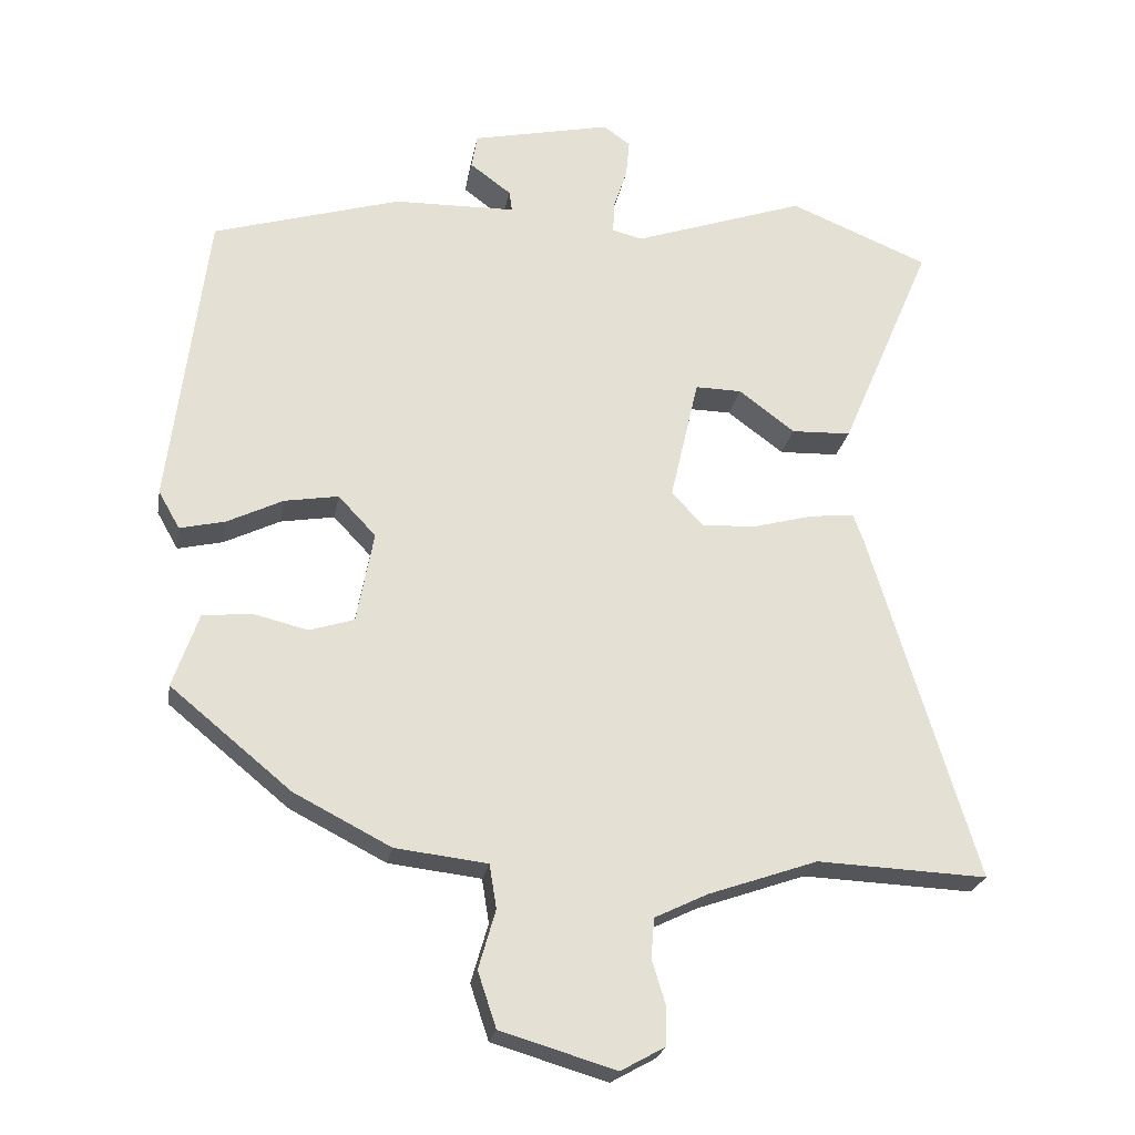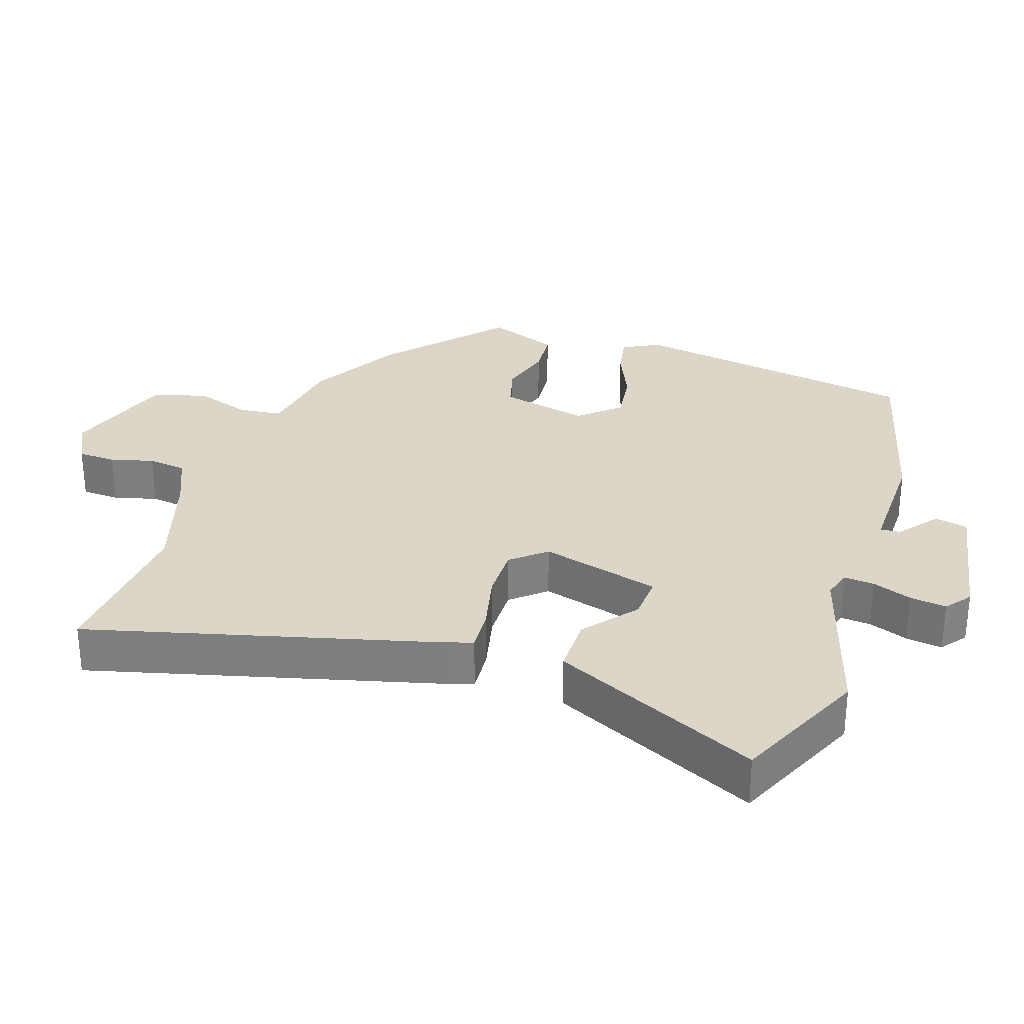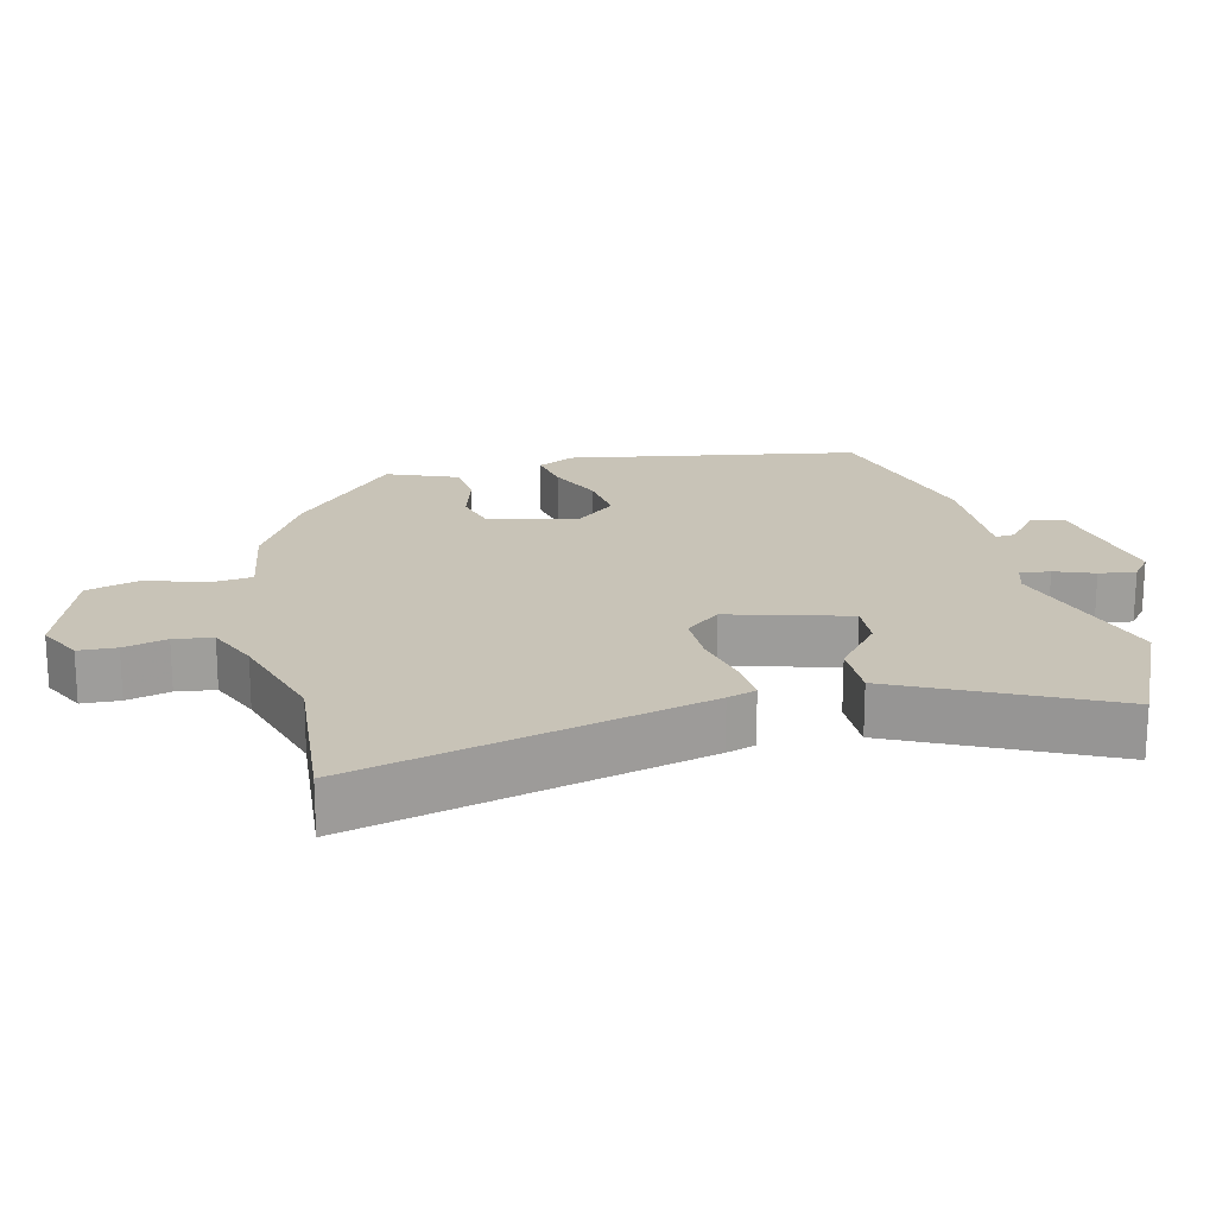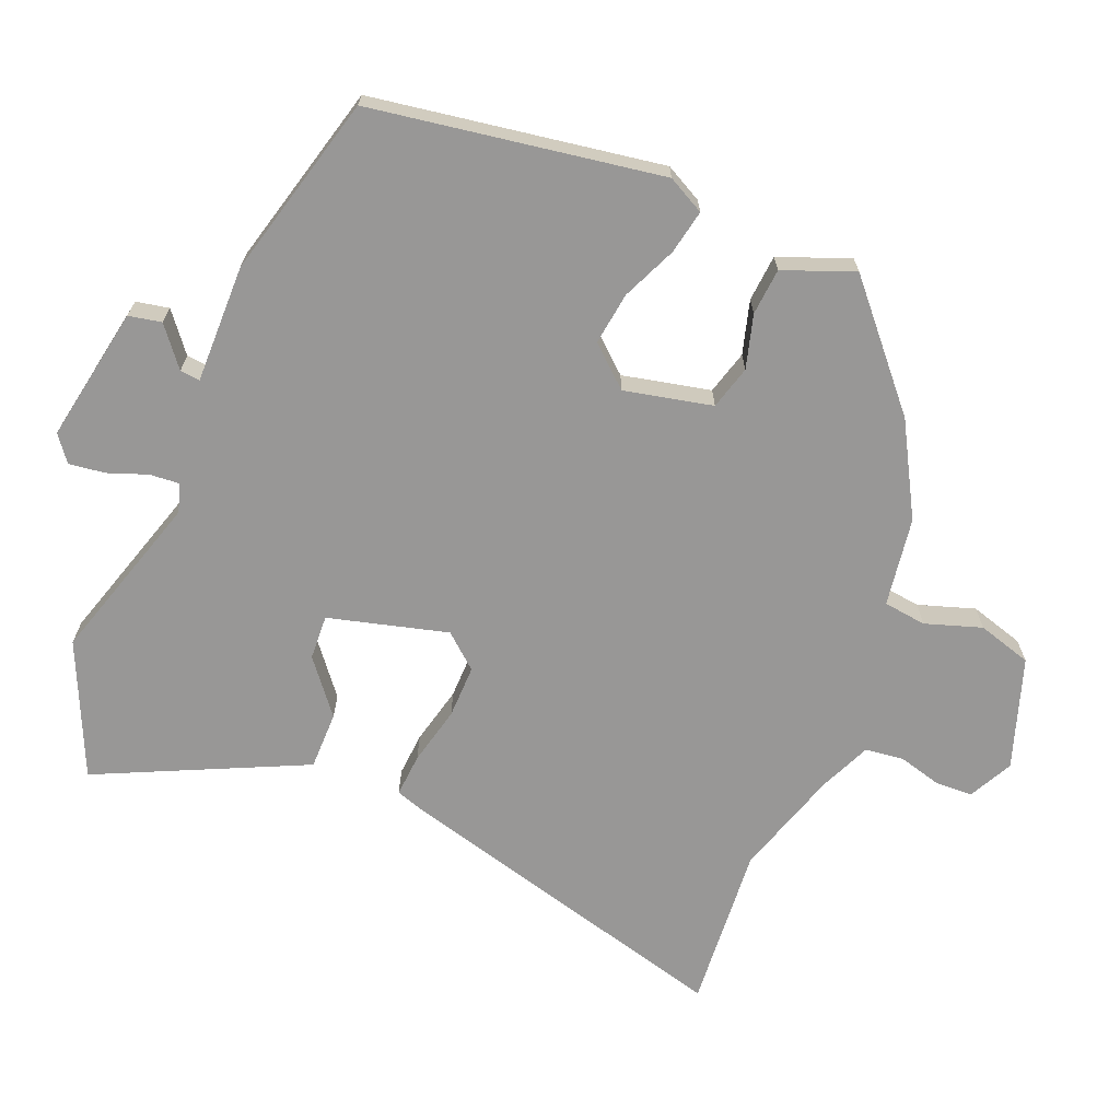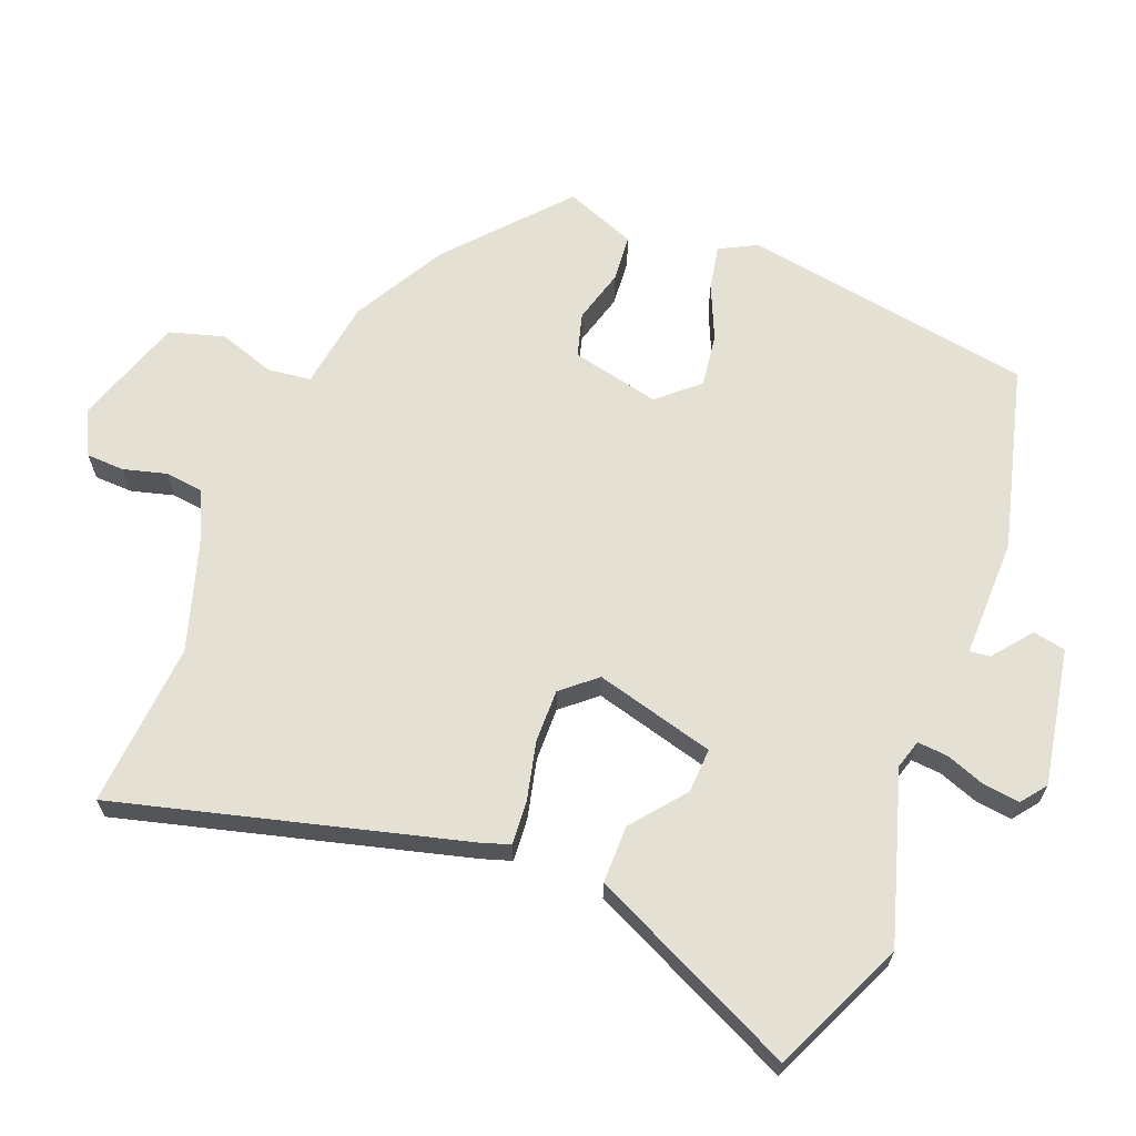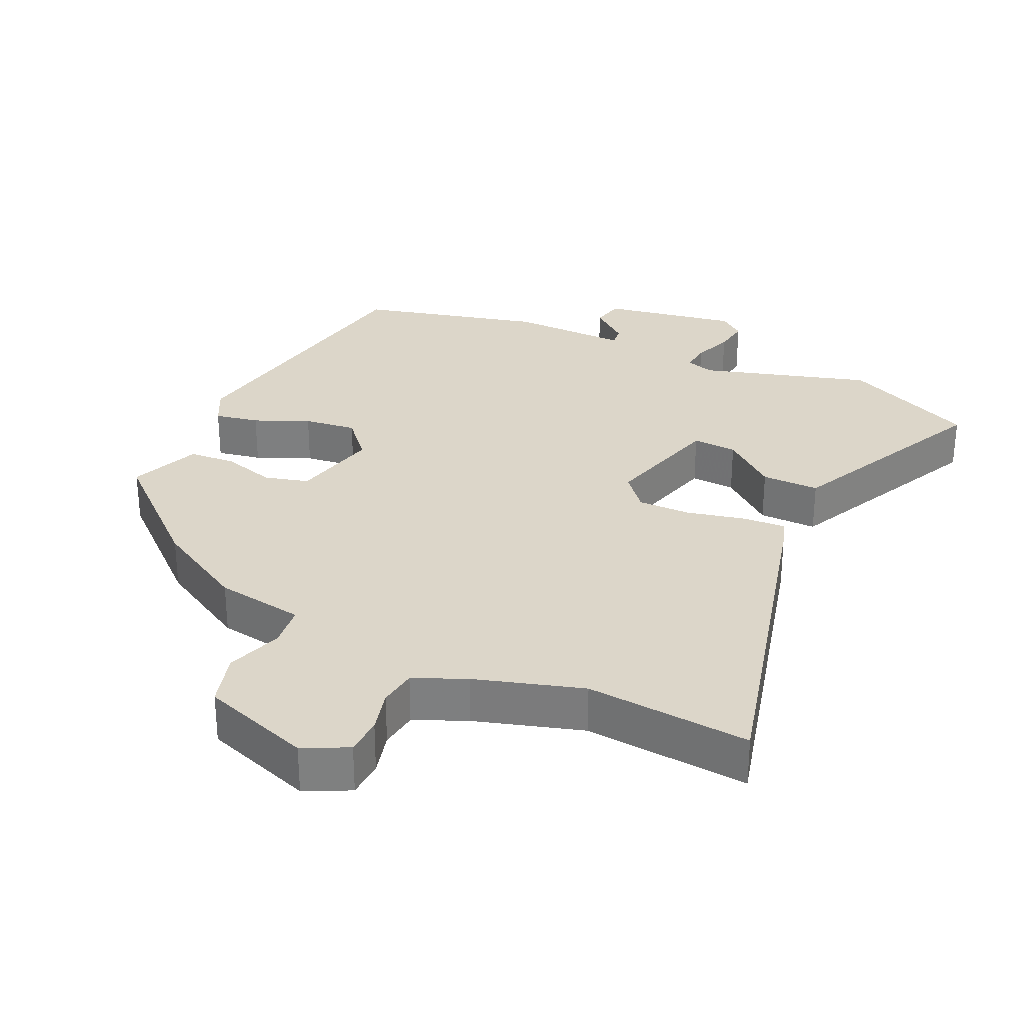
<metadata>
{"format":"obj","ext":"obj","renderer":"f3d","projection":"perspective","resolution":1024,"background":"white","views":[{"elev":-23.8,"azim":170.1,"up":"+Z"},{"elev":30.2,"azim":-69.4,"up":"+Y"},{"elev":19.6,"azim":-100.9,"up":"+Y"},{"elev":-68.3,"azim":69.7,"up":"+Y"},{"elev":65.6,"azim":-66.5,"up":"+Y"},{"elev":30.2,"azim":-152.5,"up":"+Y"}]}
</metadata>
<code>
v -0.371 0.07 -0.495
v -0.611 0.07 -0.505
v -0.461 0.07 -0.009
v -0.446 0.07 0.032
v -0.383 0.07 0.025
v -0.299 0.07 0.002
v -0.222 0.07 -0.002
v -0.178 0.07 0.046
v -0.218 0.07 0.221
v -0.283 0.07 0.22
v -0.362 0.07 0.161
v -0.446 0.07 0.164
v -0.524 0.07 0.347
v -0.576 0.07 0.469
v -0.38 0.07 0.549
v -0.137 0.07 0.465
v -0.095 0.07 0.476
v -0.097 0.07 0.52
v -0.116 0.07 0.578
v -0.121 0.07 0.631
v -0.083 0.07 0.658
v 0.113 0.07 0.615
v 0.121 0.07 0.567
v 0.063 0.07 0.524
v 0.059 0.07 0.495
v 0.231 0.07 0.491
v 0.495 0.07 0.412
v 0.548 0.07 -0.012
v 0.518 0.07 -0.065
v 0.454 0.07 -0.05
v 0.376 0.07 -0.012
v 0.3 0.07 0.001
v 0.247 0.07 -0.055
v 0.271 0.07 -0.184
v 0.334 0.07 -0.204
v 0.412 0.07 -0.185
v 0.48 0.07 -0.193
v 0.516 0.07 -0.297
v 0.346 0.07 -0.437
v 0.21 0.07 -0.507
v 0.08 0.07 -0.522
v 0.07 0.07 -0.584
v 0.094 0.07 -0.667
v 0.068 0.07 -0.745
v -0.094 0.07 -0.793
v -0.157 0.07 -0.758
v -0.157 0.07 -0.703
v -0.138 0.07 -0.641
v -0.143 0.07 -0.585
v -0.217 0.07 -0.549
v -0.371 0 -0.495
v -0.611 0 -0.505
v -0.461 0 -0.009
v -0.446 0 0.032
v -0.383 0 0.025
v -0.299 0 0.002
v -0.222 0 -0.002
v -0.178 0 0.046
v -0.218 0 0.221
v -0.283 0 0.22
v -0.362 0 0.161
v -0.446 0 0.164
v -0.524 0 0.347
v -0.576 0 0.469
v -0.38 0 0.549
v -0.137 0 0.465
v -0.095 0 0.476
v -0.097 0 0.52
v -0.116 0 0.578
v -0.121 0 0.631
v -0.083 0 0.658
v 0.113 0 0.615
v 0.121 0 0.567
v 0.063 0 0.524
v 0.059 0 0.495
v 0.231 0 0.491
v 0.495 0 0.412
v 0.548 0 -0.012
v 0.518 0 -0.065
v 0.454 0 -0.05
v 0.376 0 -0.012
v 0.3 0 0.001
v 0.247 0 -0.055
v 0.271 0 -0.184
v 0.334 0 -0.204
v 0.412 0 -0.185
v 0.48 0 -0.193
v 0.516 0 -0.297
v 0.346 0 -0.437
v 0.21 0 -0.507
v 0.08 0 -0.522
v 0.07 0 -0.584
v 0.094 0 -0.667
v 0.068 0 -0.745
v -0.094 0 -0.793
v -0.157 0 -0.758
v -0.157 0 -0.703
v -0.138 0 -0.641
v -0.143 0 -0.585
v -0.217 0 -0.549
f 46 47 48
f 45 46 48
f 44 45 48
f 43 44 48
f 42 43 48
f 41 42 48 49
f 39 40 41
f 38 39 41
f 37 38 41
f 36 37 41
f 35 36 41
f 41 49 50
f 35 41 50
f 34 35 50
f 29 30 31
f 28 29 31
f 27 28 31
f 26 27 31
f 25 26 31
f 25 31 32
f 22 23 24
f 21 22 24
f 20 21 24
f 19 20 24
f 18 19 24
f 17 18 24 25
f 25 32 33
f 17 25 33
f 16 17 33
f 14 15 16
f 13 14 16
f 12 13 16
f 11 12 16
f 10 11 16
f 4 5 6
f 3 4 6
f 2 3 6
f 1 2 6
f 1 6 7
f 50 1 7 8
f 33 34 50 8
f 9 10 16
f 8 9 16 33
f 98 97 96
f 98 96 95
f 98 95 94
f 98 94 93
f 98 93 92
f 99 98 92 91
f 91 90 89
f 91 89 88
f 91 88 87
f 91 87 86
f 91 86 85
f 100 99 91
f 100 91 85
f 100 85 84
f 81 80 79
f 81 79 78
f 81 78 77
f 81 77 76
f 81 76 75
f 82 81 75
f 74 73 72
f 74 72 71
f 74 71 70
f 74 70 69
f 74 69 68
f 75 74 68 67
f 83 82 75
f 83 75 67
f 83 67 66
f 66 65 64
f 66 64 63
f 66 63 62
f 66 62 61
f 66 61 60
f 56 55 54
f 56 54 53
f 56 53 52
f 56 52 51
f 57 56 51
f 58 57 51 100
f 58 100 84 83
f 66 60 59
f 83 66 59 58
f 1 51 52 2
f 2 52 53 3
f 3 53 54 4
f 4 54 55 5
f 5 55 56 6
f 6 56 57 7
f 7 57 58 8
f 8 58 59 9
f 9 59 60 10
f 10 60 61 11
f 11 61 62 12
f 12 62 63 13
f 13 63 64 14
f 14 64 65 15
f 15 65 66 16
f 16 66 67 17
f 17 67 68 18
f 18 68 69 19
f 19 69 70 20
f 20 70 71 21
f 21 71 72 22
f 22 72 73 23
f 23 73 74 24
f 24 74 75 25
f 25 75 76 26
f 26 76 77 27
f 27 77 78 28
f 28 78 79 29
f 29 79 80 30
f 30 80 81 31
f 31 81 82 32
f 32 82 83 33
f 33 83 84 34
f 34 84 85 35
f 35 85 86 36
f 36 86 87 37
f 37 87 88 38
f 38 88 89 39
f 39 89 90 40
f 40 90 91 41
f 41 91 92 42
f 42 92 93 43
f 43 93 94 44
f 44 94 95 45
f 45 95 96 46
f 46 96 97 47
f 47 97 98 48
f 48 98 99 49
f 49 99 100 50
f 50 100 51 1

</code>
